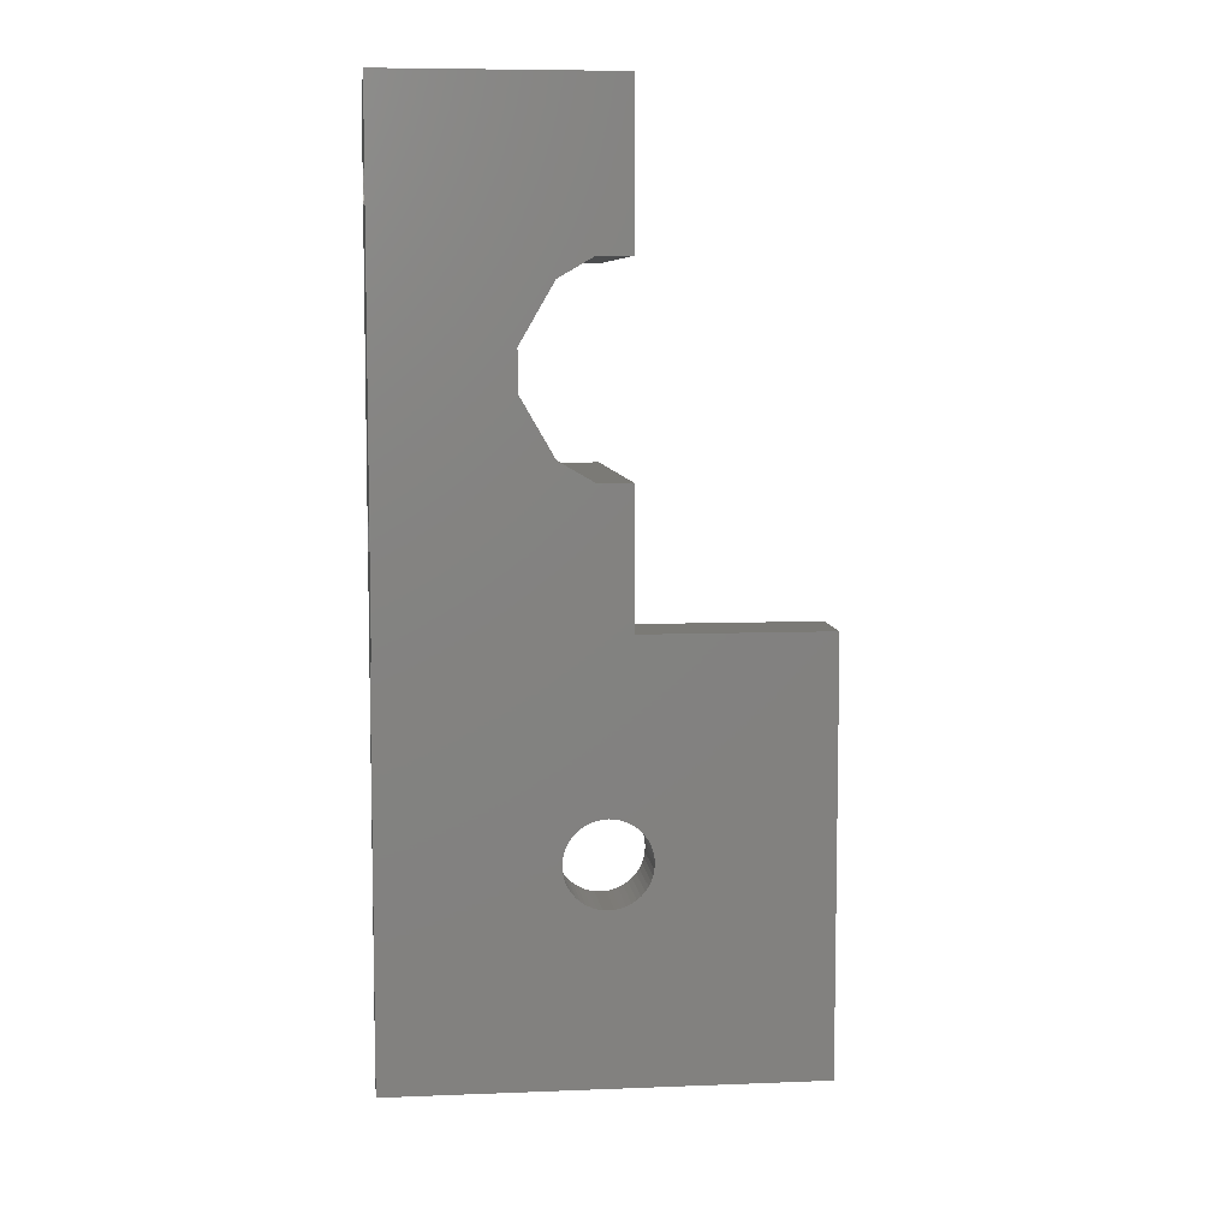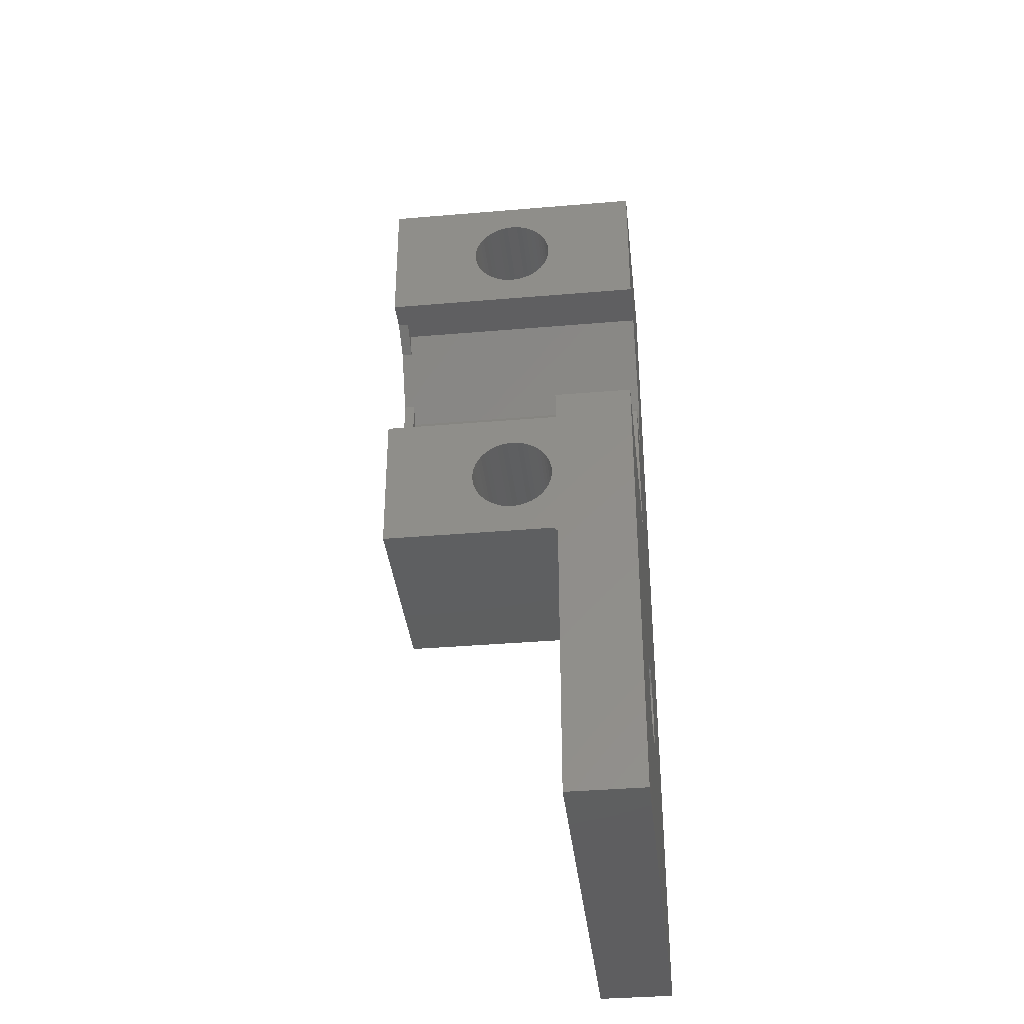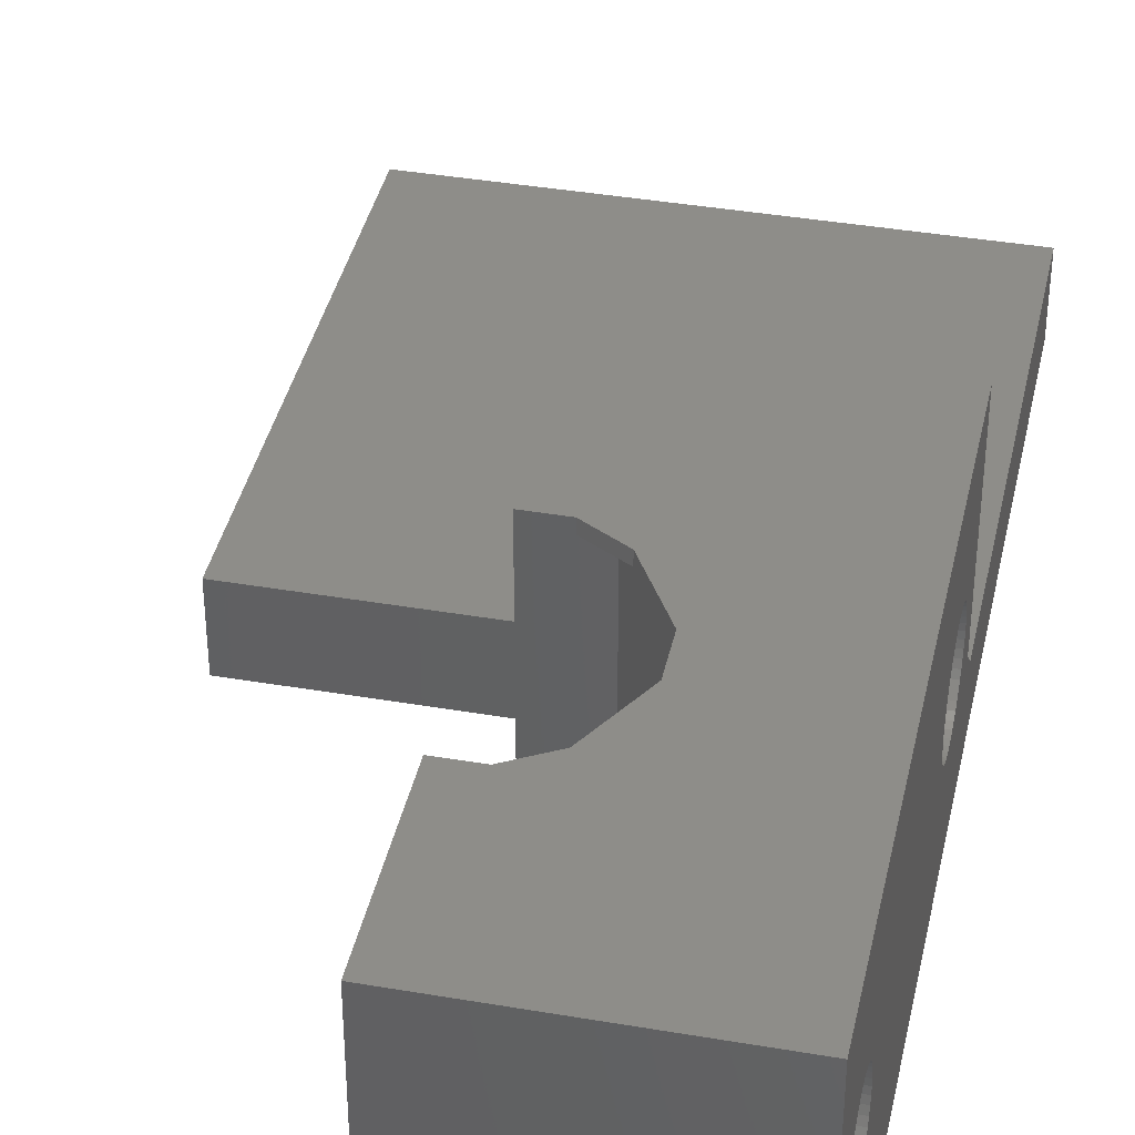
<metadata>
{"format":"stl","ext":"stl","renderer":"f3d","projection":"perspective","resolution":1024,"background":"white","views":[{"elev":7.4,"azim":-6.5,"up":"+Y"},{"elev":-37.0,"azim":96.3,"up":"+Y"},{"elev":39.1,"azim":-167.9,"up":"+Z"}]}
</metadata>
<code>
# stl→obj: 333 verts, 674 faces
v 60 -34.7 12.5
v 60 -74.5 19.15
v 60 -74.5 12.5
v 60 -34.7 19.15
v 20 10 38
v 40 10 12.5
v 20 10 12.5
v 40 10 38
v 30.19 -12 12.5
v 20 -74.5 12.5
v 35.09 -3.5 12.5
v 40 -3.5 12.5
v 35.09 -20.5 12.5
v 36.13 -54.08 12.5
v 36.1 -54.6 12.5
v 40 -20.5 12.5
v 36.24 -53.56 12.5
v 36.4 -53.07 12.5
v 36.64 -52.6 12.5
v 36.93 -52.16 12.5
v 37.27 -51.77 12.5
v 37.66 -51.43 12.5
v 38.1 -51.14 12.5
v 38.57 -50.9 12.5
v 39.06 -50.74 12.5
v 39.58 -50.63 12.5
v 40 -34.7 12.5
v 40.1 -50.6 12.5
v 40.62 -50.63 12.5
v 41.14 -50.74 12.5
v 41.63 -50.9 12.5
v 42.1 -51.14 12.5
v 42.54 -51.43 12.5
v 42.93 -51.77 12.5
v 43.27 -52.16 12.5
v 43.56 -52.6 12.5
v 43.8 -53.07 12.5
v 43.96 -53.56 12.5
v 44.07 -54.08 12.5
v 44.1 -54.6 12.5
v 37.66 -57.77 12.5
v 37.27 -57.43 12.5
v 36.93 -57.04 12.5
v 36.64 -56.6 12.5
v 36.4 -56.13 12.5
v 36.24 -55.64 12.5
v 36.13 -55.12 12.5
v 38.1 -58.06 12.5
v 38.57 -58.3 12.5
v 39.06 -58.46 12.5
v 39.58 -58.57 12.5
v 40.1 -58.6 12.5
v 40.62 -58.57 12.5
v 41.14 -58.46 12.5
v 41.63 -58.3 12.5
v 42.1 -58.06 12.5
v 42.54 -57.77 12.5
v 42.93 -57.43 12.5
v 43.27 -57.04 12.5
v 43.56 -56.6 12.5
v 43.8 -56.13 12.5
v 43.96 -55.64 12.5
v 44.07 -55.12 12.5
v 35.09 -20.5 37
v 37.09 -20.5 37
v 40 -20.5 38
v 37.09 -20.5 38
v 34.09 -18.77 37
v 34.09 -18.77 38
v 31.19 -13.73 37
v 30.19 -12 37
v 31.19 -13.73 38
v 31.19 -10.27 37
v 31.19 -10.27 38
v 34.09 -5.232 37
v 35.09 -3.5 37
v 34.09 -5.232 38
v 37.09 -3.5 38
v 37.09 -3.5 37
v 35.09 -20.5 38
v 35.09 -3.5 38
v 40 -34.5 38
v 20 -34.5 21.15
v 40 -34.5 21.15
v 20 -34.5 38
v 20 -74.5 19.15
v 36.93 -57.04 19.15
v 20 -36.5 19.15
v 37.27 -57.43 19.15
v 37.66 -57.77 19.15
v 36.64 -56.6 19.15
v 36.4 -56.13 19.15
v 36.24 -55.64 19.15
v 36.13 -55.12 19.15
v 36.1 -54.6 19.15
v 38.1 -58.06 19.15
v 38.57 -58.3 19.15
v 39.06 -58.46 19.15
v 39.58 -58.57 19.15
v 40.1 -58.6 19.15
v 40.62 -58.57 19.15
v 41.14 -58.46 19.15
v 41.63 -58.3 19.15
v 42.1 -58.06 19.15
v 42.54 -57.77 19.15
v 42.93 -57.43 19.15
v 43.27 -57.04 19.15
v 43.56 -56.6 19.15
v 43.8 -56.13 19.15
v 43.96 -55.64 19.15
v 44.07 -55.12 19.15
v 44.1 -54.6 19.15
v 36.24 -53.56 19.15
v 40 -36.5 19.15
v 36.13 -54.08 19.15
v 36.4 -53.07 19.15
v 36.64 -52.6 19.15
v 36.93 -52.16 19.15
v 37.27 -51.77 19.15
v 37.66 -51.43 19.15
v 38.1 -51.14 19.15
v 38.57 -50.9 19.15
v 39.06 -50.74 19.15
v 39.58 -50.63 19.15
v 40.1 -50.6 19.15
v 40 -34.7 19.15
v 40.62 -50.63 19.15
v 41.14 -50.74 19.15
v 41.63 -50.9 19.15
v 42.1 -51.14 19.15
v 42.54 -51.43 19.15
v 42.93 -51.77 19.15
v 43.27 -52.16 19.15
v 43.56 -52.6 19.15
v 43.8 -53.07 19.15
v 43.96 -53.56 19.15
v 44.07 -54.08 19.15
v 40 -3.5 38
v 30.19 -12 38
v 20 -30.96 27.25
v 20 -30.67 27.69
v 20 -30.33 28.08
v 20 -29.94 28.42
v 20 -29.5 28.71
v 20 -29.03 28.95
v 20 -28.54 29.11
v 20 -31.2 26.78
v 20 -34.5 19.15
v 20 -31.36 26.29
v 20 -31.47 25.77
v 20 -31.5 25.25
v 20 -28.02 29.22
v 20 -27.5 29.25
v 20 -26.98 29.22
v 20 -26.46 29.11
v 20 -25.97 28.95
v 20 -25.5 28.71
v 20 -25.06 28.42
v 20 -24.67 28.08
v 20 -24.33 27.69
v 20 -24.04 27.25
v 20 -23.8 26.78
v 20 -23.64 26.29
v 20 -23.53 25.77
v 20 -23.5 25.25
v 20 0.4216 28.08
v 20 0.07659 27.69
v 20 -0.2141 27.25
v 20 -0.4455 26.78
v 20 -0.6137 26.29
v 20 -0.7158 25.77
v 20 -0.75 25.25
v 20 0.815 28.42
v 20 1.25 28.71
v 20 1.719 28.95
v 20 2.215 29.11
v 20 2.728 29.22
v 20 3.25 29.25
v 20 3.772 29.22
v 20 4.285 29.11
v 20 4.781 28.95
v 20 5.25 28.71
v 20 5.685 28.42
v 20 6.078 28.08
v 20 6.423 27.69
v 20 6.714 27.25
v 20 6.946 26.78
v 20 7.114 26.29
v 20 7.216 25.77
v 20 7.25 25.25
v 20 -28.54 21.39
v 20 -29.03 21.55
v 20 -29.5 21.79
v 20 -29.94 22.08
v 20 -30.33 22.42
v 20 -30.67 22.81
v 20 -30.96 23.25
v 20 -31.2 23.72
v 20 -31.36 24.21
v 20 -31.47 24.73
v 20 -28.02 21.28
v 20 -27.5 21.25
v 20 -26.98 21.28
v 20 -26.46 21.39
v 20 -25.97 21.55
v 20 -25.5 21.79
v 20 -25.06 22.08
v 20 -24.67 22.42
v 20 -24.33 22.81
v 20 -24.04 23.25
v 20 -23.8 23.72
v 20 -23.64 24.21
v 20 -23.53 24.73
v 20 0.4216 22.42
v 20 0.07659 22.81
v 20 -0.2141 23.25
v 20 -0.4455 23.72
v 20 -0.6137 24.21
v 20 -0.7158 24.73
v 20 0.815 22.08
v 20 1.25 21.79
v 20 1.719 21.55
v 20 2.215 21.39
v 20 2.728 21.28
v 20 3.25 21.25
v 20 3.772 21.28
v 20 4.285 21.39
v 20 4.781 21.55
v 20 5.25 21.79
v 20 5.685 22.08
v 20 6.078 22.42
v 20 6.423 22.81
v 20 6.714 23.25
v 20 6.946 23.72
v 20 7.114 24.21
v 20 7.216 24.73
v 40 -0.6137 24.21
v 40 -0.4455 23.72
v 40 -0.2141 23.25
v 40 0.07659 22.81
v 40 0.4216 22.42
v 40 -0.7158 24.73
v 40 -0.75 25.25
v 40 0.815 22.08
v 40 1.25 21.79
v 40 1.719 21.55
v 40 2.215 21.39
v 40 2.728 21.28
v 40 3.25 21.25
v 40 3.772 21.28
v 40 4.285 21.39
v 40 4.781 21.55
v 40 5.25 21.79
v 40 5.685 22.08
v 40 6.078 22.42
v 40 6.423 22.81
v 40 6.714 23.25
v 40 6.946 23.72
v 40 7.114 24.21
v 40 7.216 24.73
v 40 7.25 25.25
v 40 0.4216 28.08
v 40 0.07659 27.69
v 40 -0.2141 27.25
v 40 -0.4455 26.78
v 40 -0.6137 26.29
v 40 -0.7158 25.77
v 40 0.815 28.42
v 40 1.25 28.71
v 40 1.719 28.95
v 40 2.215 29.11
v 40 2.728 29.22
v 40 3.25 29.25
v 40 3.772 29.22
v 40 4.285 29.11
v 40 4.781 28.95
v 40 5.25 28.71
v 40 5.685 28.42
v 40 6.078 28.08
v 40 6.423 27.69
v 40 6.714 27.25
v 40 6.946 26.78
v 40 7.114 26.29
v 40 7.216 25.77
v 40 -34.5 19.15
v 40 -30.33 22.42
v 40 -30.67 22.81
v 40 -30.96 23.25
v 40 -31.2 23.72
v 40 -31.36 24.21
v 40 -31.47 24.73
v 40 -31.5 25.25
v 40 -29.94 22.08
v 40 -29.5 21.79
v 40 -29.03 21.55
v 40 -28.54 21.39
v 40 -28.02 21.28
v 40 -27.5 21.25
v 40 -26.98 21.28
v 40 -26.46 21.39
v 40 -25.97 21.55
v 40 -25.5 21.79
v 40 -25.06 22.08
v 40 -24.67 22.42
v 40 -24.33 22.81
v 40 -24.04 23.25
v 40 -23.8 23.72
v 40 -23.64 24.21
v 40 -23.53 24.73
v 40 -23.5 25.25
v 40 -30.33 28.08
v 40 -30.67 27.69
v 40 -30.96 27.25
v 40 -31.2 26.78
v 40 -31.36 26.29
v 40 -31.47 25.77
v 40 -29.94 28.42
v 40 -29.5 28.71
v 40 -29.03 28.95
v 40 -28.54 29.11
v 40 -28.02 29.22
v 40 -27.5 29.25
v 40 -26.98 29.22
v 40 -26.46 29.11
v 40 -25.97 28.95
v 40 -25.5 28.71
v 40 -25.06 28.42
v 40 -24.67 28.08
v 40 -24.33 27.69
v 40 -24.04 27.25
v 40 -23.8 26.78
v 40 -23.64 26.29
v 40 -23.53 25.77
f 1 2 3
f 2 1 4
f 5 6 7
f 6 5 8
f 7 9 10
f 9 7 6
f 9 6 11
f 11 6 12
f 13 14 15
f 14 13 16
f 14 16 17
f 17 16 18
f 18 16 19
f 19 16 20
f 20 16 21
f 21 16 22
f 22 16 23
f 23 16 24
f 24 16 25
f 25 16 26
f 26 16 27
f 26 27 28
f 28 27 1
f 28 1 29
f 29 1 30
f 30 1 31
f 31 1 32
f 32 1 33
f 33 1 34
f 34 1 35
f 35 1 36
f 36 1 37
f 37 1 38
f 38 1 39
f 39 1 40
f 10 41 3
f 41 10 42
f 42 10 43
f 43 10 44
f 44 10 45
f 45 10 46
f 46 10 47
f 47 10 9
f 47 9 15
f 15 9 13
f 3 41 48
f 3 48 49
f 3 49 50
f 3 50 51
f 3 51 52
f 3 52 53
f 3 53 54
f 3 54 55
f 3 55 56
f 3 56 57
f 3 57 58
f 3 58 59
f 3 59 60
f 3 60 61
f 3 61 62
f 3 62 63
f 3 63 40
f 3 40 1
f 64 16 13
f 16 64 65
f 16 65 66
f 66 65 67
f 9 64 13
f 64 9 68
f 68 9 69
f 69 9 70
f 70 9 71
f 72 69 70
f 11 71 9
f 71 11 73
f 73 11 74
f 74 11 75
f 75 11 76
f 77 74 75
f 78 75 79
f 75 78 77
f 65 64 68
f 79 75 76
f 69 65 68
f 65 69 67
f 67 69 80
f 78 81 77
f 82 83 84
f 83 82 85
f 2 10 3
f 10 2 86
f 86 87 88
f 87 86 89
f 89 86 90
f 90 86 2
f 88 87 91
f 88 91 92
f 88 92 93
f 88 93 94
f 88 94 95
f 90 2 96
f 96 2 97
f 97 2 98
f 98 2 99
f 99 2 100
f 100 2 101
f 101 2 102
f 102 2 103
f 103 2 104
f 104 2 105
f 105 2 106
f 106 2 107
f 107 2 108
f 108 2 109
f 109 2 110
f 110 2 111
f 111 2 112
f 88 113 114
f 113 88 115
f 115 88 95
f 114 113 116
f 114 116 117
f 114 117 118
f 114 118 119
f 114 119 120
f 114 120 121
f 114 121 122
f 114 122 123
f 114 123 124
f 114 124 125
f 114 125 126
f 126 125 4
f 4 125 127
f 4 127 128
f 4 128 129
f 4 129 130
f 4 130 131
f 4 131 132
f 4 132 133
f 4 133 134
f 4 134 135
f 4 135 136
f 4 136 137
f 4 137 112
f 4 112 2
f 138 79 12
f 79 138 78
f 12 76 11
f 76 12 79
f 74 139 72
f 70 71 73
f 73 72 70
f 72 73 74
f 82 139 85
f 139 82 72
f 72 82 69
f 69 82 80
f 80 82 67
f 67 82 66
f 85 8 5
f 8 85 139
f 8 139 74
f 8 74 77
f 8 77 81
f 8 81 78
f 8 78 138
f 85 140 83
f 140 85 141
f 141 85 142
f 142 85 143
f 143 85 144
f 144 85 145
f 145 85 146
f 146 85 5
f 83 140 147
f 83 147 148
f 148 147 149
f 148 149 150
f 148 150 151
f 146 5 152
f 152 5 153
f 153 5 154
f 154 5 155
f 155 5 156
f 156 5 157
f 157 5 158
f 158 5 159
f 159 5 160
f 160 5 161
f 161 5 162
f 162 5 163
f 163 5 164
f 164 5 165
f 165 5 166
f 165 166 167
f 165 167 168
f 165 168 169
f 165 169 170
f 165 170 171
f 165 171 172
f 166 5 173
f 173 5 174
f 174 5 175
f 175 5 176
f 176 5 177
f 177 5 178
f 178 5 179
f 179 5 180
f 180 5 181
f 181 5 182
f 182 5 183
f 183 5 184
f 184 5 185
f 185 5 186
f 186 5 187
f 187 5 188
f 188 5 189
f 189 5 190
f 88 10 86
f 10 88 7
f 7 88 148
f 7 148 191
f 191 148 192
f 192 148 193
f 193 148 194
f 194 148 195
f 195 148 196
f 196 148 197
f 197 148 198
f 198 148 199
f 199 148 200
f 200 148 151
f 7 191 201
f 7 201 202
f 7 202 203
f 7 203 204
f 7 204 205
f 7 205 206
f 7 206 207
f 7 207 208
f 7 208 209
f 7 209 210
f 7 210 211
f 7 211 212
f 7 212 213
f 7 213 165
f 7 165 214
f 214 165 215
f 215 165 216
f 216 165 217
f 217 165 218
f 218 165 219
f 219 165 172
f 7 214 220
f 7 220 221
f 7 221 222
f 7 222 223
f 7 223 224
f 7 224 225
f 7 225 226
f 7 226 227
f 7 227 228
f 7 228 229
f 7 229 230
f 7 230 231
f 7 231 232
f 7 232 233
f 7 233 234
f 7 234 235
f 7 235 236
f 7 236 190
f 7 190 5
f 12 237 138
f 237 12 238
f 238 12 239
f 239 12 240
f 240 12 241
f 241 12 6
f 138 237 242
f 138 242 243
f 241 6 244
f 244 6 245
f 245 6 246
f 246 6 247
f 247 6 248
f 248 6 249
f 249 6 250
f 250 6 251
f 251 6 252
f 252 6 253
f 253 6 254
f 254 6 255
f 255 6 256
f 256 6 257
f 257 6 258
f 258 6 259
f 259 6 260
f 260 6 261
f 138 262 8
f 262 138 263
f 263 138 264
f 264 138 265
f 265 138 266
f 266 138 267
f 267 138 243
f 8 262 268
f 8 268 269
f 8 269 270
f 8 270 271
f 8 271 272
f 8 272 273
f 8 273 274
f 8 274 275
f 8 275 276
f 8 276 277
f 8 277 278
f 8 278 279
f 8 279 280
f 8 280 281
f 8 281 282
f 8 282 283
f 8 283 284
f 8 284 261
f 8 261 6
f 16 126 27
f 126 16 285
f 285 16 84
f 84 16 286
f 84 286 287
f 84 287 288
f 84 288 289
f 84 289 290
f 84 290 82
f 82 290 291
f 82 291 292
f 286 16 293
f 293 16 294
f 294 16 295
f 295 16 296
f 296 16 297
f 297 16 298
f 298 16 299
f 299 16 300
f 300 16 301
f 301 16 302
f 302 16 303
f 303 16 304
f 304 16 305
f 305 16 306
f 306 16 307
f 307 16 308
f 308 16 309
f 309 16 310
f 82 311 66
f 311 82 312
f 312 82 313
f 313 82 314
f 314 82 315
f 315 82 316
f 316 82 292
f 66 311 317
f 66 317 318
f 66 318 319
f 66 319 320
f 66 320 321
f 66 321 322
f 66 322 323
f 66 323 324
f 66 324 325
f 66 325 326
f 66 326 327
f 66 327 328
f 66 328 329
f 66 329 330
f 66 330 331
f 66 331 332
f 66 332 333
f 66 333 310
f 66 310 16
f 148 88 83
f 126 84 114
f 84 126 285
f 114 83 88
f 83 114 84
f 324 154 155
f 154 324 323
f 323 153 154
f 153 323 322
f 322 152 153
f 152 322 321
f 321 146 152
f 146 321 320
f 320 145 146
f 145 320 319
f 319 144 145
f 144 319 318
f 318 143 144
f 143 318 317
f 317 142 143
f 142 317 311
f 142 312 141
f 312 142 311
f 141 313 140
f 313 141 312
f 140 314 147
f 314 140 313
f 147 315 149
f 315 147 314
f 149 316 150
f 316 149 315
f 150 292 151
f 292 150 316
f 151 291 200
f 291 151 292
f 200 290 199
f 290 200 291
f 199 289 198
f 289 199 290
f 198 288 197
f 288 198 289
f 197 287 196
f 287 197 288
f 196 286 195
f 286 196 287
f 286 194 195
f 194 286 293
f 293 193 194
f 193 293 294
f 294 192 193
f 192 294 295
f 295 191 192
f 191 295 296
f 296 201 191
f 201 296 297
f 297 202 201
f 202 297 298
f 298 203 202
f 203 298 299
f 299 204 203
f 204 299 300
f 300 205 204
f 205 300 301
f 301 206 205
f 206 301 302
f 302 207 206
f 207 302 303
f 303 208 207
f 208 303 304
f 304 209 208
f 209 304 305
f 305 210 209
f 210 305 306
f 306 211 210
f 211 306 307
f 307 212 211
f 212 307 308
f 308 213 212
f 213 308 309
f 309 165 213
f 165 309 310
f 310 164 165
f 164 310 333
f 333 163 164
f 163 333 332
f 332 162 163
f 162 332 331
f 331 161 162
f 161 331 330
f 330 160 161
f 160 330 329
f 329 159 160
f 159 329 328
f 328 158 159
f 158 328 327
f 327 157 158
f 157 327 326
f 326 156 157
f 156 326 325
f 325 155 156
f 155 325 324
f 274 178 179
f 178 274 273
f 273 177 178
f 177 273 272
f 272 176 177
f 176 272 271
f 271 175 176
f 175 271 270
f 270 174 175
f 174 270 269
f 269 173 174
f 173 269 268
f 268 166 173
f 166 268 262
f 166 263 167
f 263 166 262
f 167 264 168
f 264 167 263
f 168 265 169
f 265 168 264
f 169 266 170
f 266 169 265
f 170 267 171
f 267 170 266
f 171 243 172
f 243 171 267
f 172 242 219
f 242 172 243
f 219 237 218
f 237 219 242
f 218 238 217
f 238 218 237
f 217 239 216
f 239 217 238
f 216 240 215
f 240 216 239
f 215 241 214
f 241 215 240
f 241 220 214
f 220 241 244
f 244 221 220
f 221 244 245
f 245 222 221
f 222 245 246
f 246 223 222
f 223 246 247
f 247 224 223
f 224 247 248
f 248 225 224
f 225 248 249
f 249 226 225
f 226 249 250
f 250 227 226
f 227 250 251
f 251 228 227
f 228 251 252
f 252 229 228
f 229 252 253
f 253 230 229
f 230 253 254
f 254 231 230
f 231 254 255
f 255 232 231
f 232 255 256
f 256 233 232
f 233 256 257
f 257 234 233
f 234 257 258
f 258 235 234
f 235 258 259
f 259 236 235
f 236 259 260
f 260 190 236
f 190 260 261
f 261 189 190
f 189 261 284
f 284 188 189
f 188 284 283
f 283 187 188
f 187 283 282
f 282 186 187
f 186 282 281
f 281 185 186
f 185 281 280
f 280 184 185
f 184 280 279
f 279 183 184
f 183 279 278
f 278 182 183
f 182 278 277
f 277 181 182
f 181 277 276
f 276 180 181
f 180 276 275
f 275 179 180
f 179 275 274
f 126 1 27
f 1 126 4
f 128 29 30
f 29 128 127
f 127 28 29
f 28 127 125
f 125 26 28
f 26 125 124
f 124 25 26
f 25 124 123
f 123 24 25
f 24 123 122
f 122 23 24
f 23 122 121
f 121 22 23
f 22 121 120
f 120 21 22
f 21 120 119
f 21 118 20
f 118 21 119
f 20 117 19
f 117 20 118
f 19 116 18
f 116 19 117
f 18 113 17
f 113 18 116
f 17 115 14
f 115 17 113
f 14 95 15
f 95 14 115
f 15 94 47
f 94 15 95
f 47 93 46
f 93 47 94
f 46 92 45
f 92 46 93
f 45 91 44
f 91 45 92
f 44 87 43
f 87 44 91
f 43 89 42
f 89 43 87
f 89 41 42
f 41 89 90
f 90 48 41
f 48 90 96
f 96 49 48
f 49 96 97
f 97 50 49
f 50 97 98
f 98 51 50
f 51 98 99
f 99 52 51
f 52 99 100
f 100 53 52
f 53 100 101
f 101 54 53
f 54 101 102
f 102 55 54
f 55 102 103
f 103 56 55
f 56 103 104
f 104 57 56
f 57 104 105
f 105 58 57
f 58 105 106
f 107 58 106
f 58 107 59
f 108 59 107
f 59 108 60
f 109 60 108
f 60 109 61
f 110 61 109
f 61 110 62
f 111 62 110
f 62 111 63
f 112 63 111
f 63 112 40
f 137 40 112
f 40 137 39
f 136 39 137
f 39 136 38
f 135 38 136
f 38 135 37
f 134 37 135
f 37 134 36
f 133 36 134
f 36 133 35
f 132 35 133
f 35 132 34
f 132 33 34
f 33 132 131
f 131 32 33
f 32 131 130
f 130 31 32
f 31 130 129
f 129 30 31
f 30 129 128

</code>
